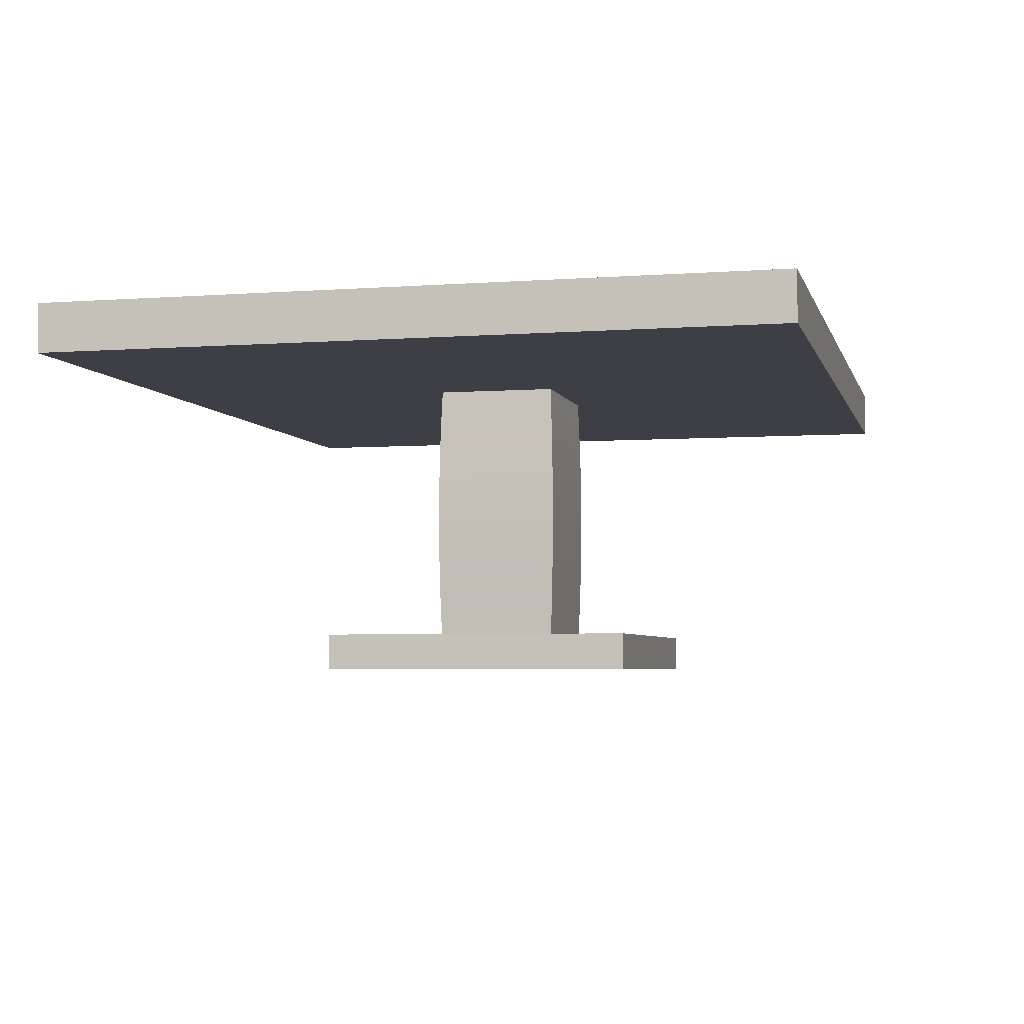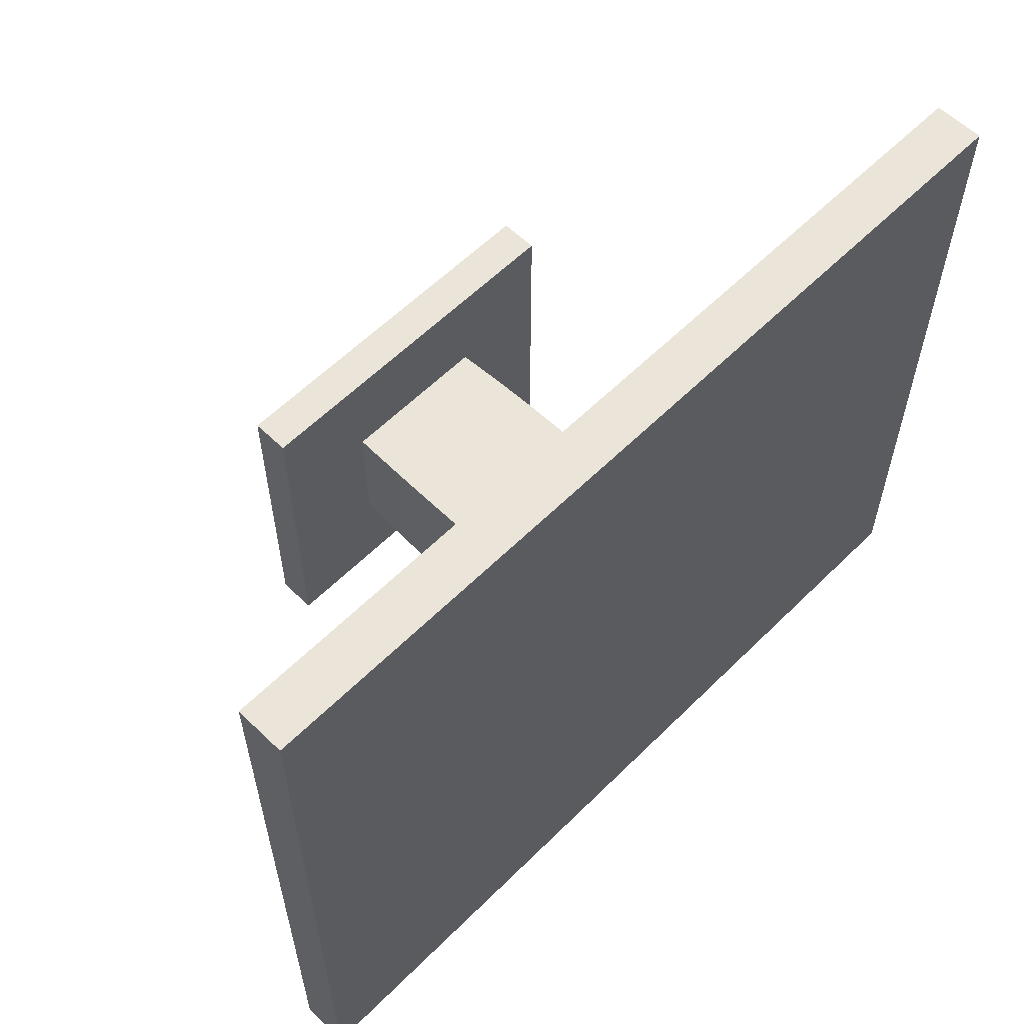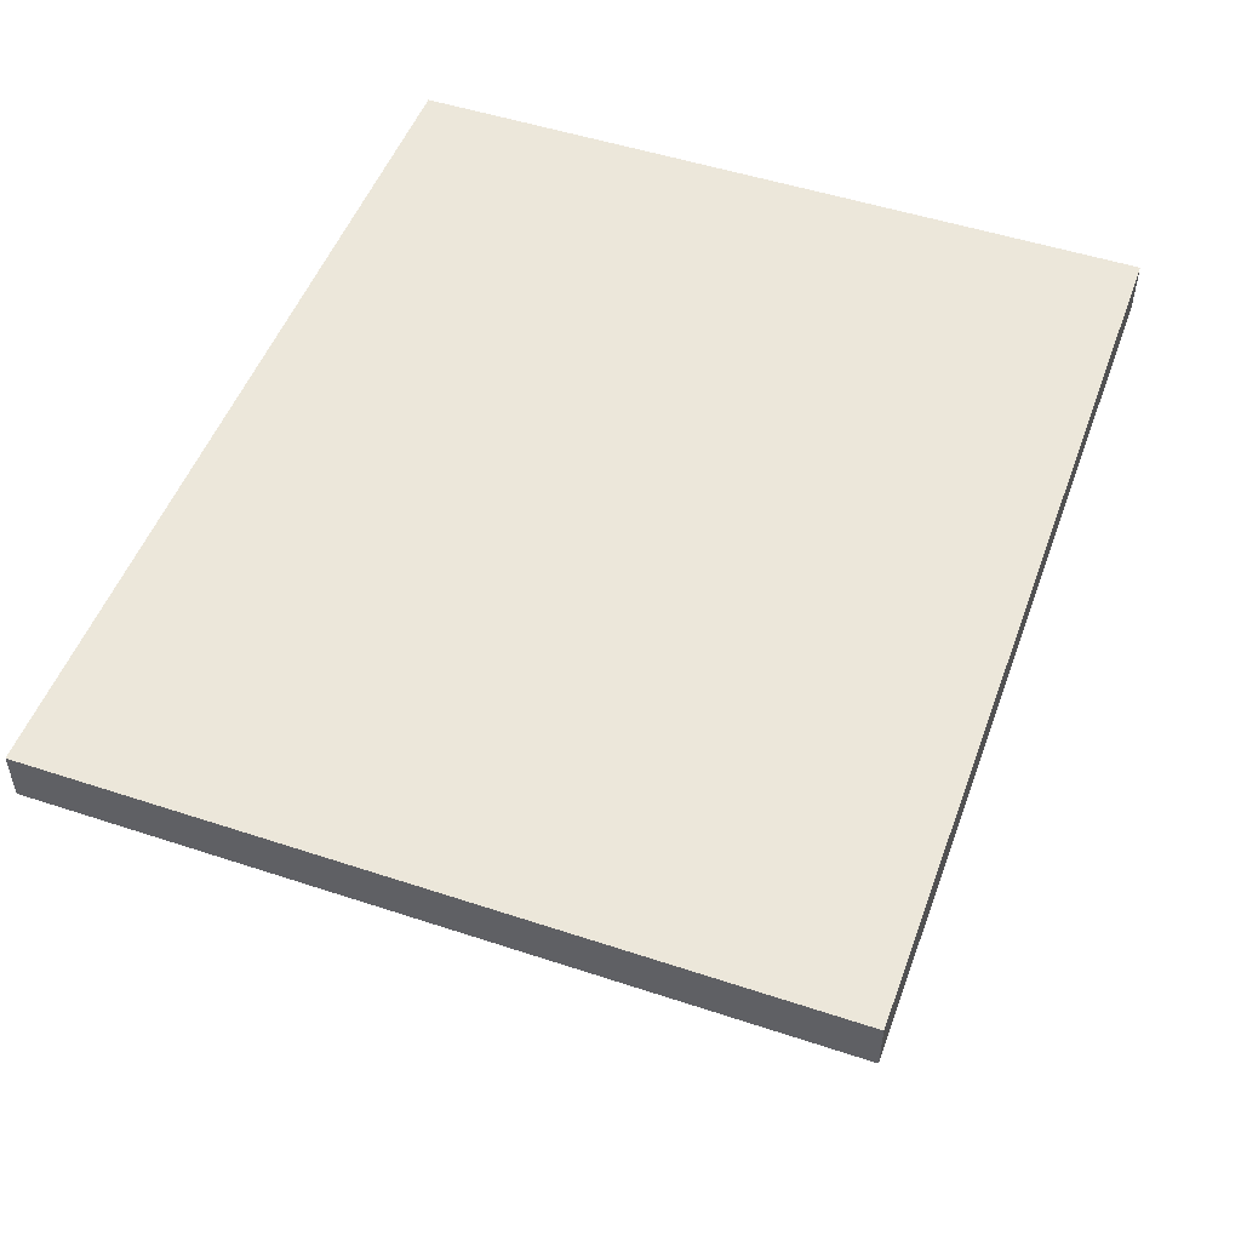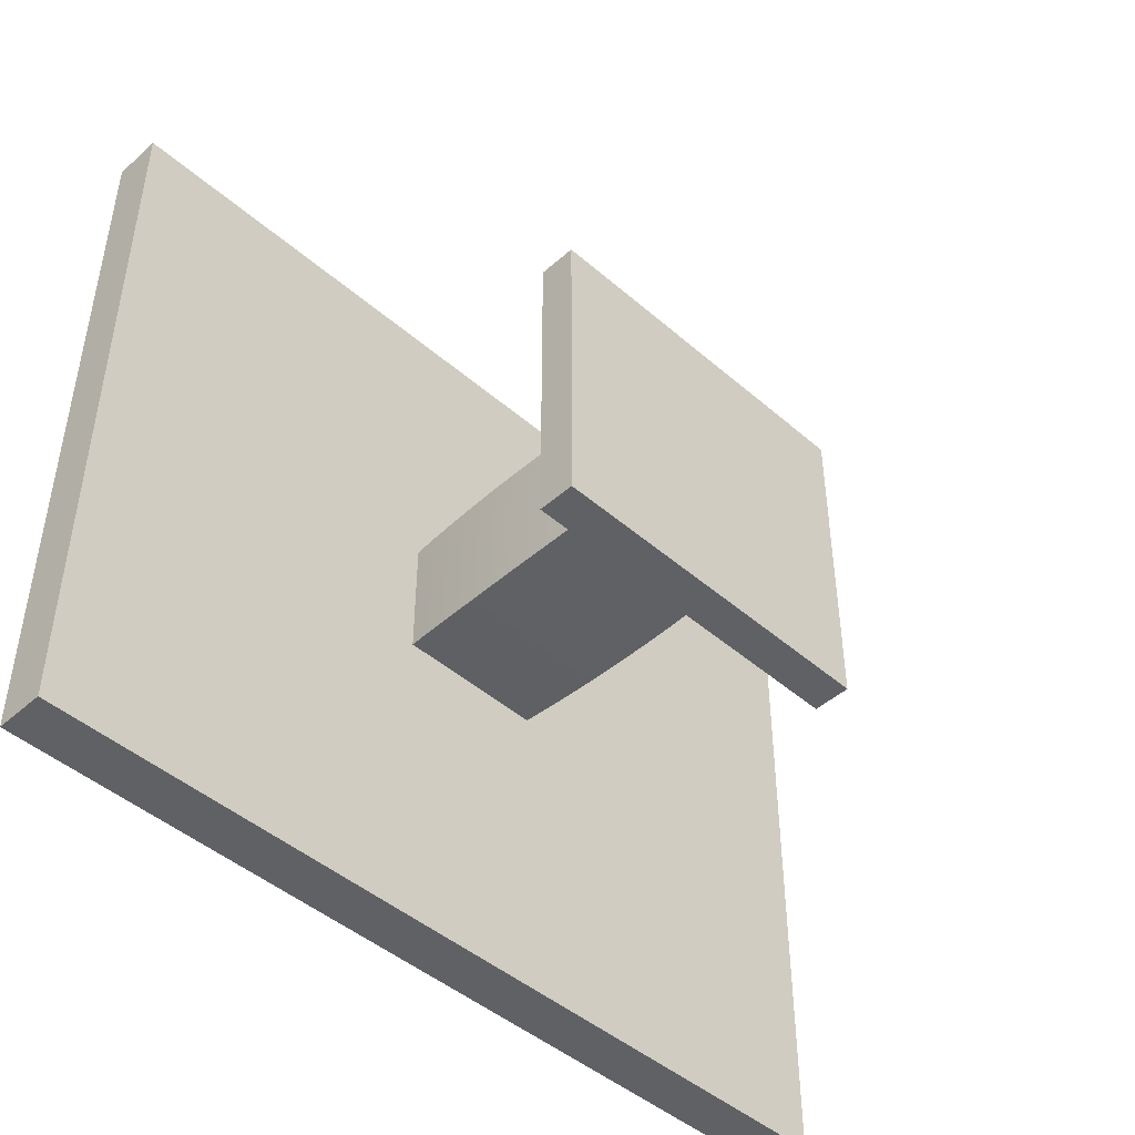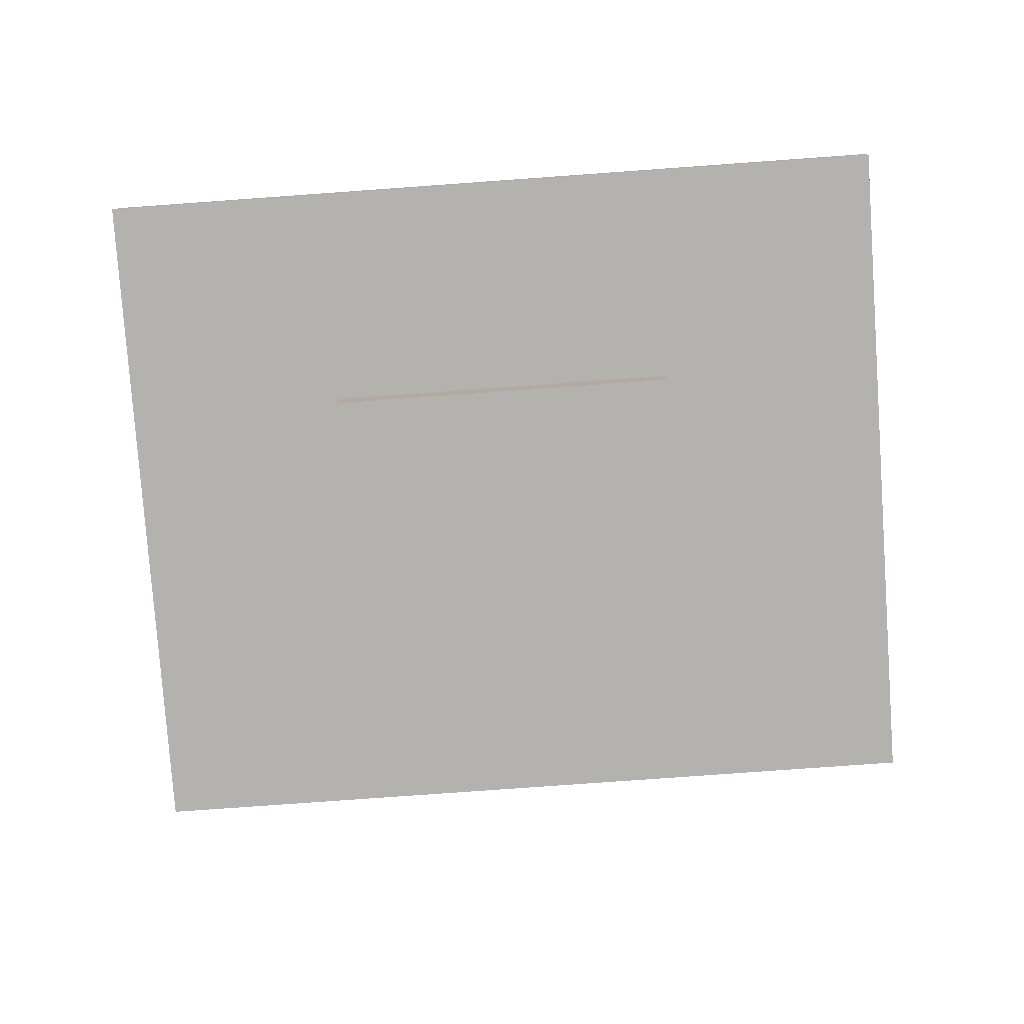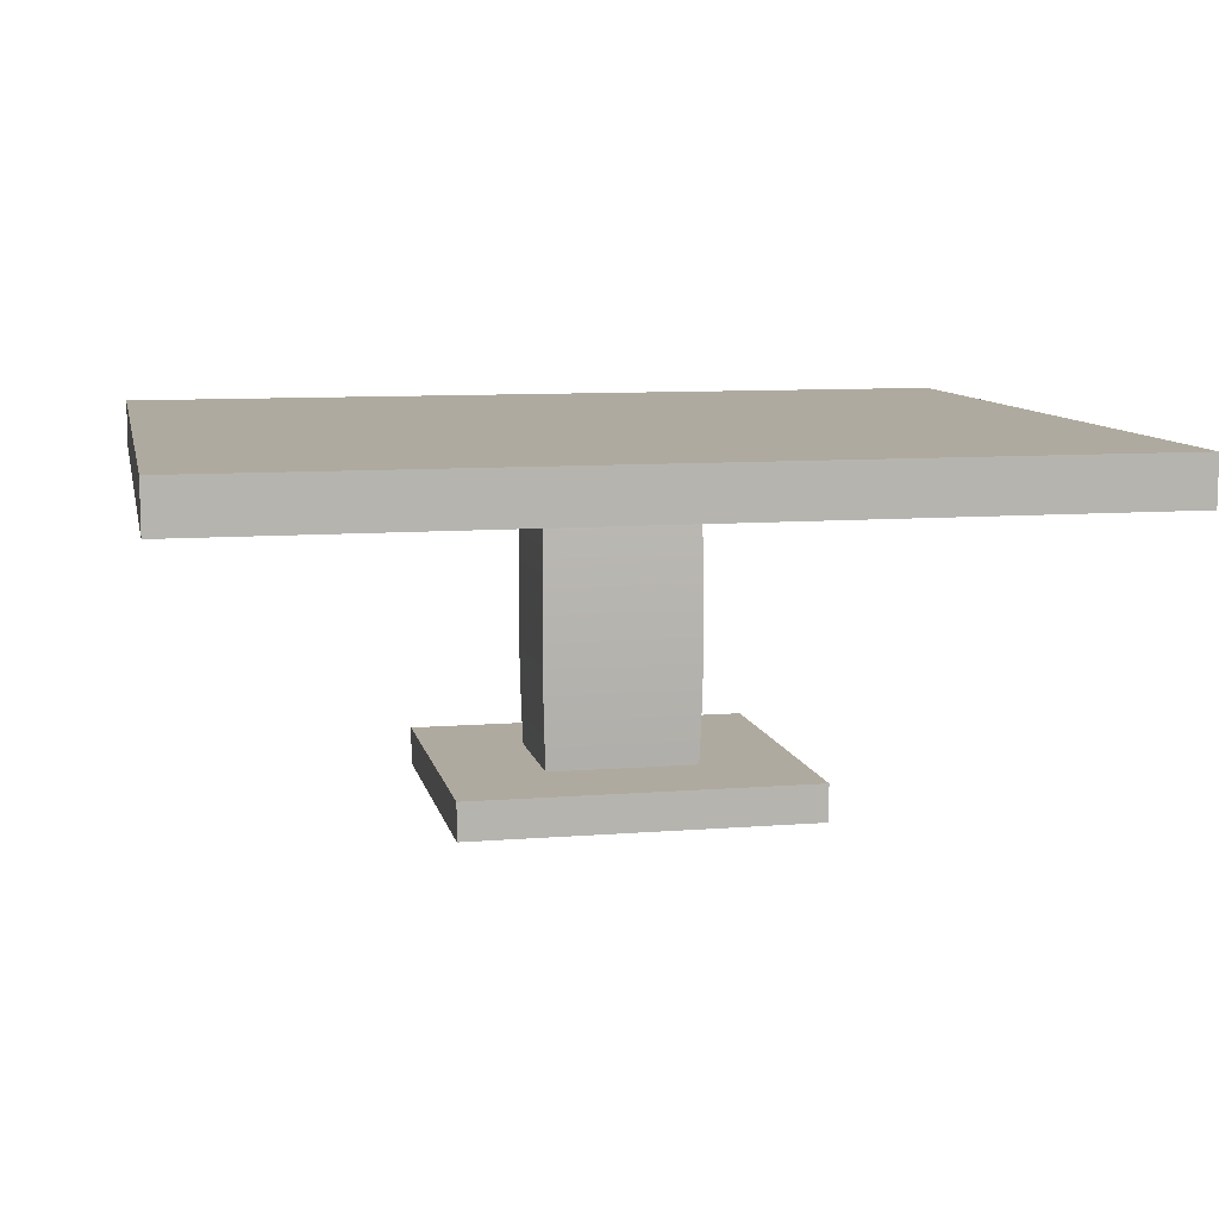
<metadata>
{"format":"obj","ext":"obj","renderer":"f3d","projection":"perspective","resolution":1024,"background":"white","views":[{"elev":-4.4,"azim":-76.4,"up":"+Y"},{"elev":59.2,"azim":134.6,"up":"+Z"},{"elev":50.6,"azim":109.9,"up":"+Y"},{"elev":-45.9,"azim":-44.8,"up":"+Z"},{"elev":-79.7,"azim":-175.9,"up":"+Y"},{"elev":9.4,"azim":168.2,"up":"+Y"}]}
</metadata>
<code>
v 0.3669 0.1115 -0.3058
v 0.06116 0.1115 -0.05097
v -0.3669 0.1115 -0.3058
v 0.3669 0.1115 0.3058
v -0.06116 0.1115 -0.05097
v 0.3669 0.1523 -0.3058
v 0.06116 0.1115 0.05097
v -0.3669 0.1115 0.3058
v 0.06194 0.09285 -0.05174
v -0.3669 0.1523 -0.3058
v 0.3669 0.1523 0.3058
v -0.06116 0.1115 0.05097
v 0.06194 0.09285 0.05174
v -0.3669 0.1523 0.3058
v -0.06194 0.09285 -0.05174
v 0.06257 0.07416 -0.05238
v 0.06257 0.07416 0.05238
v -0.06194 0.09285 0.05174
v -0.06257 0.07416 -0.05238
v 0.06307 0.05548 -0.05288
v 0.06307 0.05548 0.05288
v -0.06257 0.07416 0.05238
v -0.06307 0.05548 -0.05288
v 0.06342 0.03679 -0.05323
v 0.06342 0.03679 0.05323
v -0.06307 0.05548 0.05288
v -0.06342 0.03679 -0.05323
v 0.06363 0.01809 -0.05344
v 0.06363 0.01809 0.05344
v -0.06342 0.03679 0.05323
v -0.06363 0.01809 -0.05344
v 0.06371 -0.0006 -0.05351
v 0.06371 -0.0006 0.05351
v -0.06363 0.01809 0.05344
v -0.06371 -0.0006 -0.05351
v -0.06363 -0.01929 -0.05344
v 0.06363 -0.01929 0.05344
v -0.06371 -0.0006 0.05351
v 0.06363 -0.01929 -0.05344
v -0.06363 -0.01929 0.05344
v -0.06342 -0.03798 -0.05323
v 0.06342 -0.03798 0.05323
v -0.06342 -0.03798 0.05323
v 0.06342 -0.03798 -0.05323
v -0.06307 -0.05668 -0.05288
v 0.06307 -0.05668 0.05288
v -0.06307 -0.05668 0.05288
v 0.06307 -0.05668 -0.05288
v -0.06257 -0.07536 -0.05238
v 0.06257 -0.07536 0.05238
v -0.06257 -0.07536 0.05238
v 0.06257 -0.07536 -0.05238
v -0.06194 -0.09405 -0.05174
v 0.06194 -0.09405 0.05174
v -0.06194 -0.09405 0.05174
v 0.06194 -0.09405 -0.05174
v -0.06116 -0.1127 -0.05097
v 0.06116 -0.1127 0.05097
v -0.06116 -0.1127 0.05097
v 0.06116 -0.1127 -0.05097
v 0.1427 -0.1127 -0.1325
v 0.1427 -0.1127 0.1325
v -0.1427 -0.1127 0.1325
v -0.1427 -0.1127 -0.1325
v 0.1427 -0.1433 0.1325
v -0.1427 -0.1433 -0.1325
v 0.1427 -0.1433 -0.1325
v -0.1427 -0.1433 0.1325
g mesh1_mesh1-geometry
f 1 2 3
f 2 1 4
f 5 3 2
f 3 6 1
f 6 4 1
f 2 4 7
f 3 5 8
f 9 5 2
f 6 3 10
f 4 6 11
f 7 4 12
f 13 2 7
f 8 5 12
f 14 3 8
f 5 9 15
f 2 13 9
f 3 14 10
f 14 4 11
f 8 12 4
f 12 13 7
f 15 12 5
f 4 14 8
f 16 15 9
f 17 9 13
f 13 12 18
f 12 15 18
f 15 16 19
f 9 17 16
f 18 17 13
f 19 18 15
f 20 19 16
f 21 16 17
f 17 18 22
f 18 19 22
f 19 20 23
f 16 21 20
f 22 21 17
f 23 22 19
f 24 23 20
f 25 20 21
f 21 22 26
f 22 23 26
f 23 24 27
f 20 25 24
f 26 25 21
f 27 26 23
f 28 27 24
f 29 24 25
f 25 26 30
f 26 27 30
f 27 28 31
f 24 29 28
f 30 29 25
f 31 30 27
f 32 31 28
f 33 28 29
f 29 30 34
f 30 31 34
f 31 32 35
f 28 33 32
f 34 33 29
f 35 34 31
f 32 36 35
f 37 32 33
f 33 34 38
f 34 35 38
f 36 32 39
f 36 38 35
f 32 37 39
f 33 40 37
f 40 33 38
f 39 41 36
f 38 36 40
f 42 39 37
f 43 37 40
f 41 39 44
f 41 40 36
f 39 42 44
f 37 43 42
f 40 41 43
f 44 45 41
f 46 44 42
f 47 42 43
f 45 43 41
f 45 44 48
f 44 46 48
f 42 47 46
f 43 45 47
f 48 49 45
f 50 48 46
f 51 46 47
f 49 47 45
f 49 48 52
f 48 50 52
f 46 51 50
f 47 49 51
f 52 53 49
f 54 52 50
f 55 50 51
f 53 51 49
f 53 52 56
f 52 54 56
f 50 55 54
f 51 53 55
f 56 57 53
f 58 56 54
f 59 54 55
f 57 55 53
f 57 56 60
f 56 58 60
f 54 59 58
f 55 57 59
f 60 61 57
f 62 60 58
f 59 63 58
f 57 63 59
f 61 60 62
f 64 57 61
f 62 58 63
f 57 64 63
f 65 61 62
f 61 66 64
f 63 65 62
f 66 63 64
f 61 65 67
f 66 61 67
f 65 63 68
f 63 66 68
f 65 66 67
f 66 65 68
g mesh1_mesh1-geometry
f 3 2 1
f 4 1 2
f 2 3 5
f 1 6 3
f 1 4 6
f 7 4 2
f 8 5 3
f 2 5 9
f 10 3 6
f 11 6 4
f 12 4 7
f 7 2 13
f 12 5 8
f 8 3 14
f 15 9 5
f 9 13 2
f 10 14 3
f 10 6 14
f 11 14 6
f 11 4 14
f 4 12 8
f 7 13 12
f 5 12 15
f 8 14 4
f 9 15 16
f 13 9 17
f 18 12 13
f 18 15 12
f 19 16 15
f 16 17 9
f 13 17 18
f 15 18 19
f 16 19 20
f 17 16 21
f 22 18 17
f 22 19 18
f 23 20 19
f 20 21 16
f 17 21 22
f 19 22 23
f 20 23 24
f 21 20 25
f 26 22 21
f 26 23 22
f 27 24 23
f 24 25 20
f 21 25 26
f 23 26 27
f 24 27 28
f 25 24 29
f 30 26 25
f 30 27 26
f 31 28 27
f 28 29 24
f 25 29 30
f 27 30 31
f 28 31 32
f 29 28 33
f 34 30 29
f 34 31 30
f 35 32 31
f 32 33 28
f 29 33 34
f 31 34 35
f 35 36 32
f 33 32 37
f 38 34 33
f 38 35 34
f 39 32 36
f 35 38 36
f 39 37 32
f 37 40 33
f 38 33 40
f 36 41 39
f 40 36 38
f 37 39 42
f 40 37 43
f 44 39 41
f 36 40 41
f 44 42 39
f 42 43 37
f 43 41 40
f 41 45 44
f 42 44 46
f 43 42 47
f 41 43 45
f 48 44 45
f 48 46 44
f 46 47 42
f 47 45 43
f 45 49 48
f 46 48 50
f 47 46 51
f 45 47 49
f 52 48 49
f 52 50 48
f 50 51 46
f 51 49 47
f 49 53 52
f 50 52 54
f 51 50 55
f 49 51 53
f 56 52 53
f 56 54 52
f 54 55 50
f 55 53 51
f 53 57 56
f 54 56 58
f 55 54 59
f 53 55 57
f 60 56 57
f 60 58 56
f 58 59 54
f 59 57 55
f 57 61 60
f 58 60 62
f 58 63 59
f 59 63 57
f 62 60 61
f 61 57 64
f 63 58 62
f 63 64 57
f 62 61 65
f 64 66 61
f 62 65 63
f 64 63 66
f 67 65 61
f 67 61 66
f 68 63 65
f 68 66 63
f 67 66 65
f 68 65 66
g mesh1_mesh1-geometry
f 14 6 10
f 6 14 11

</code>
